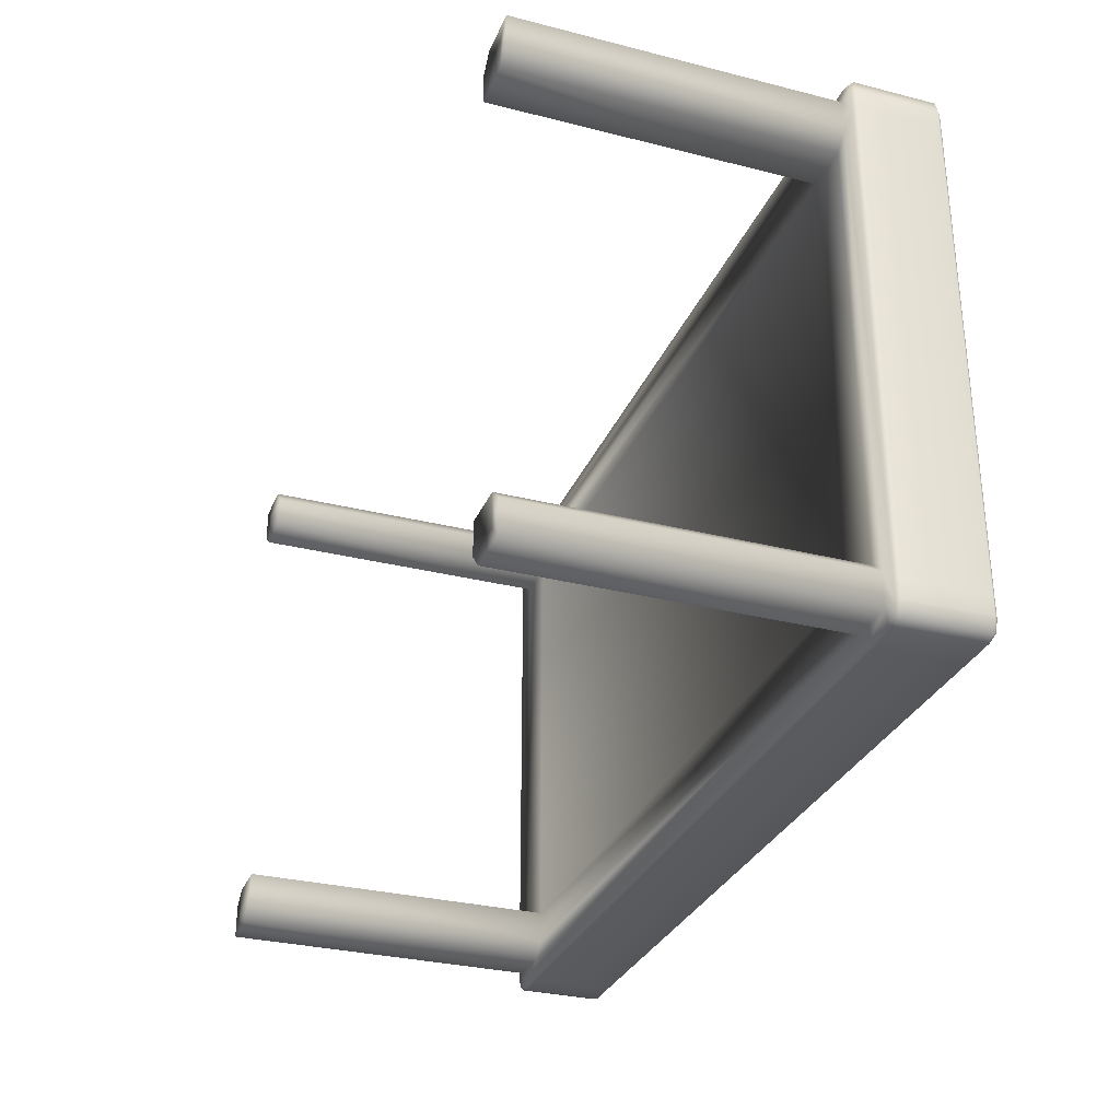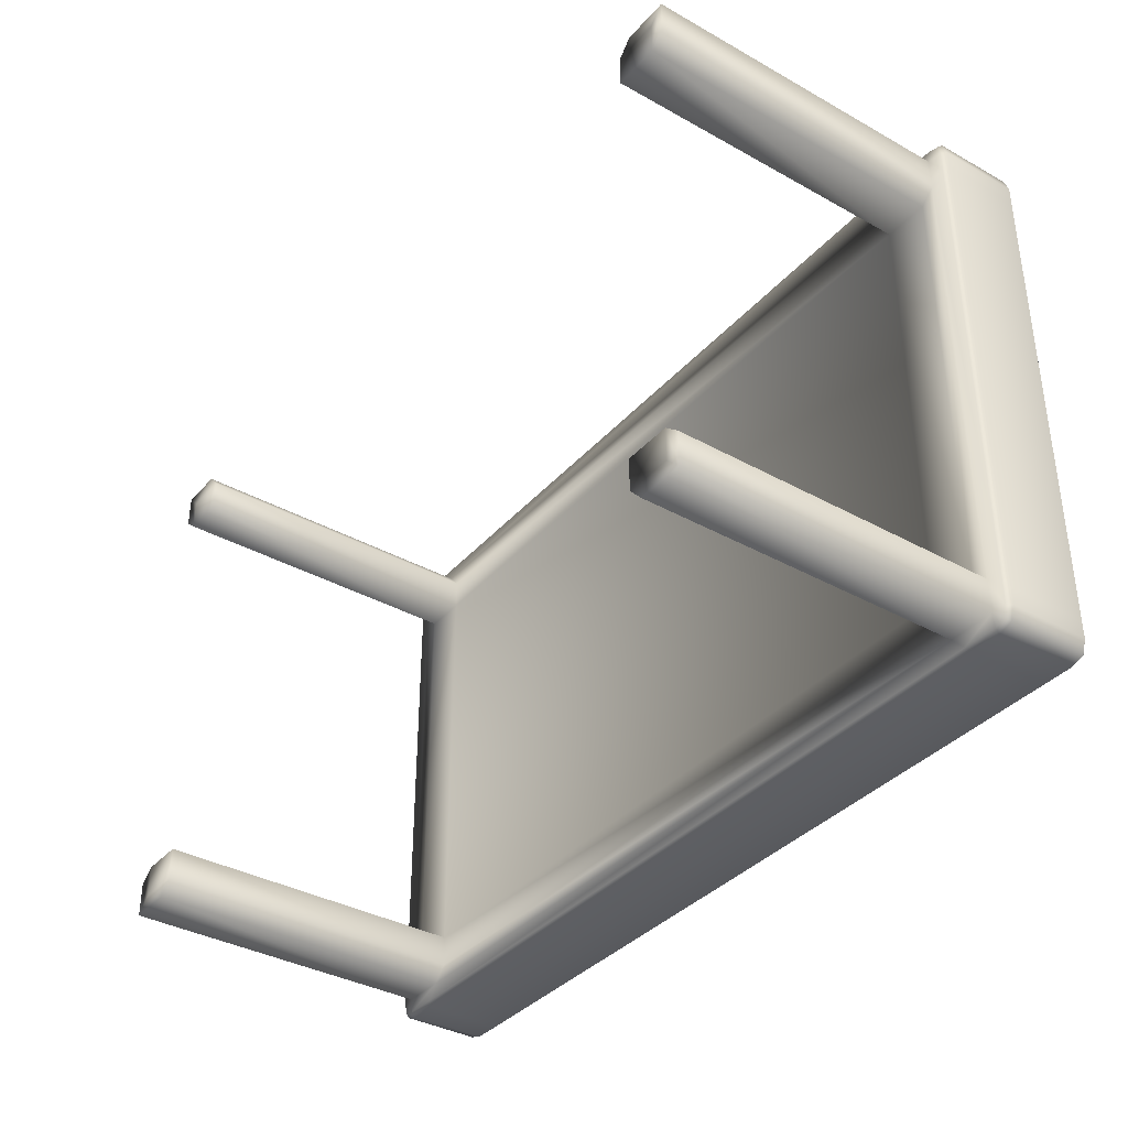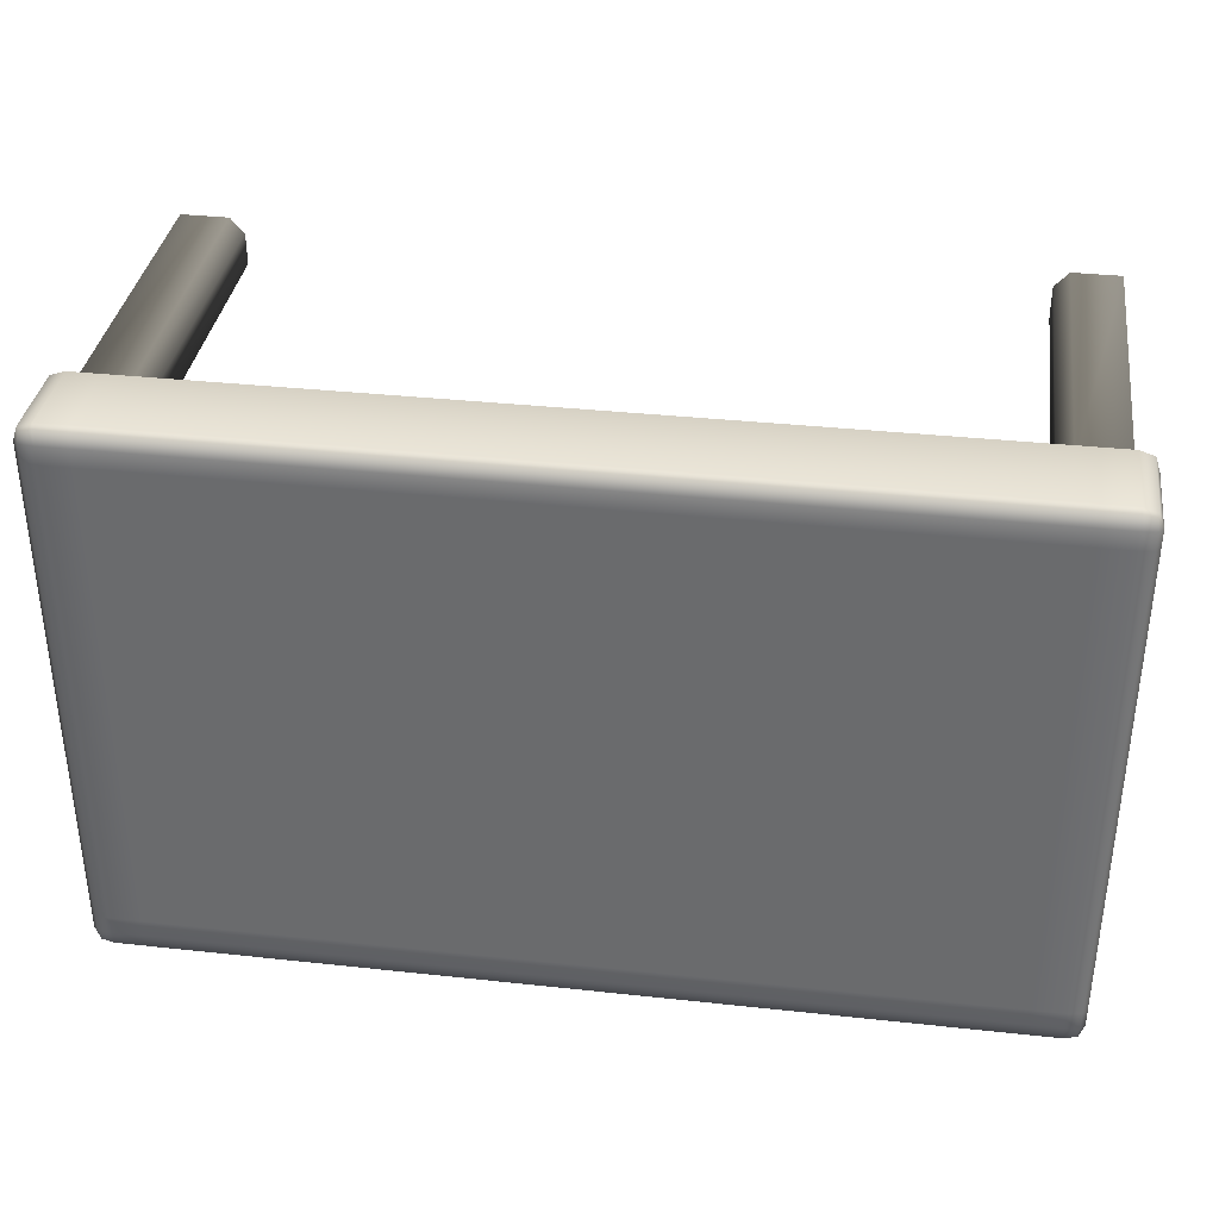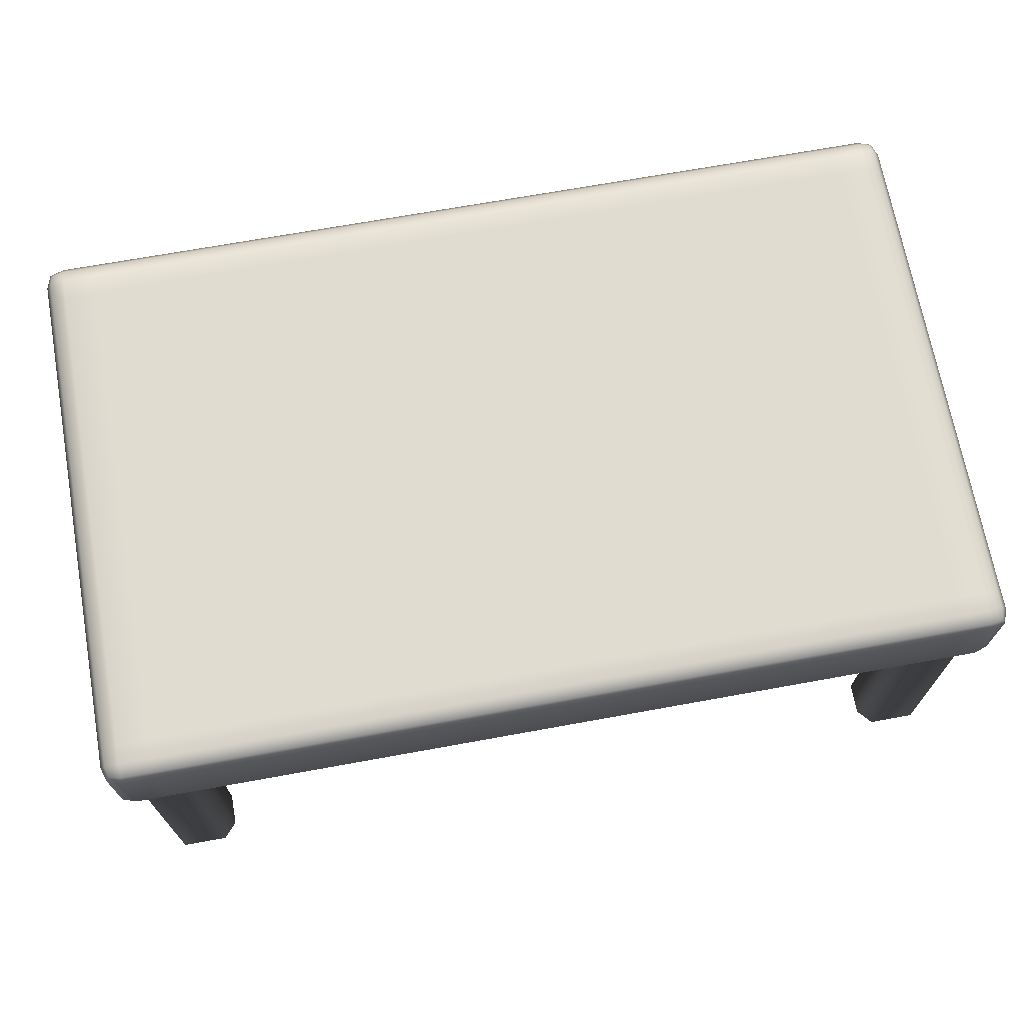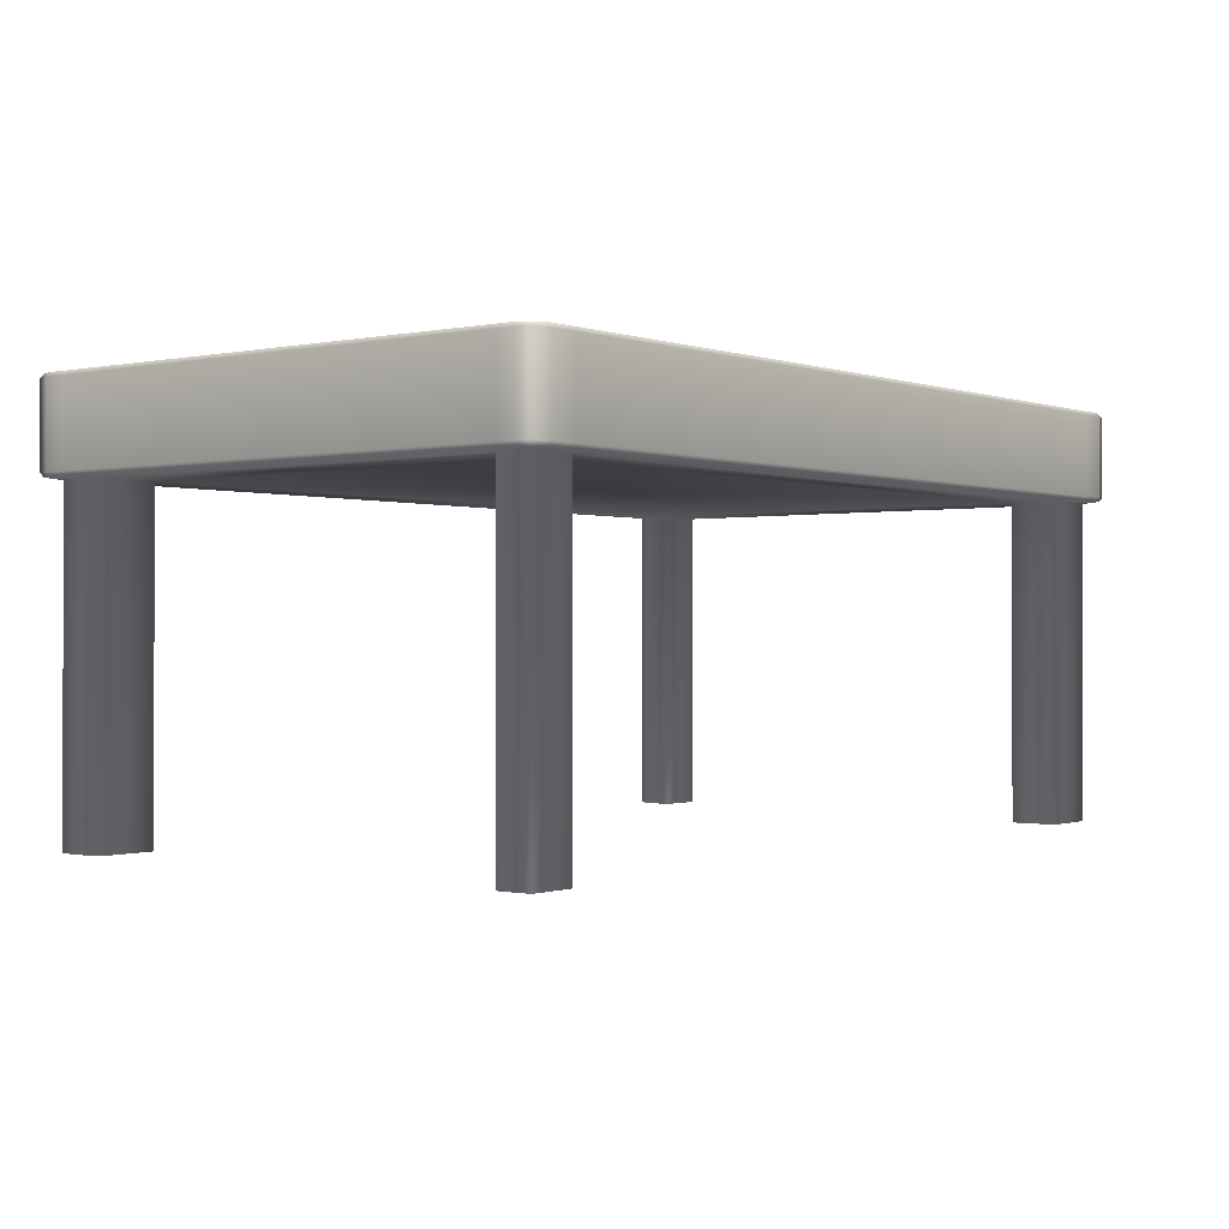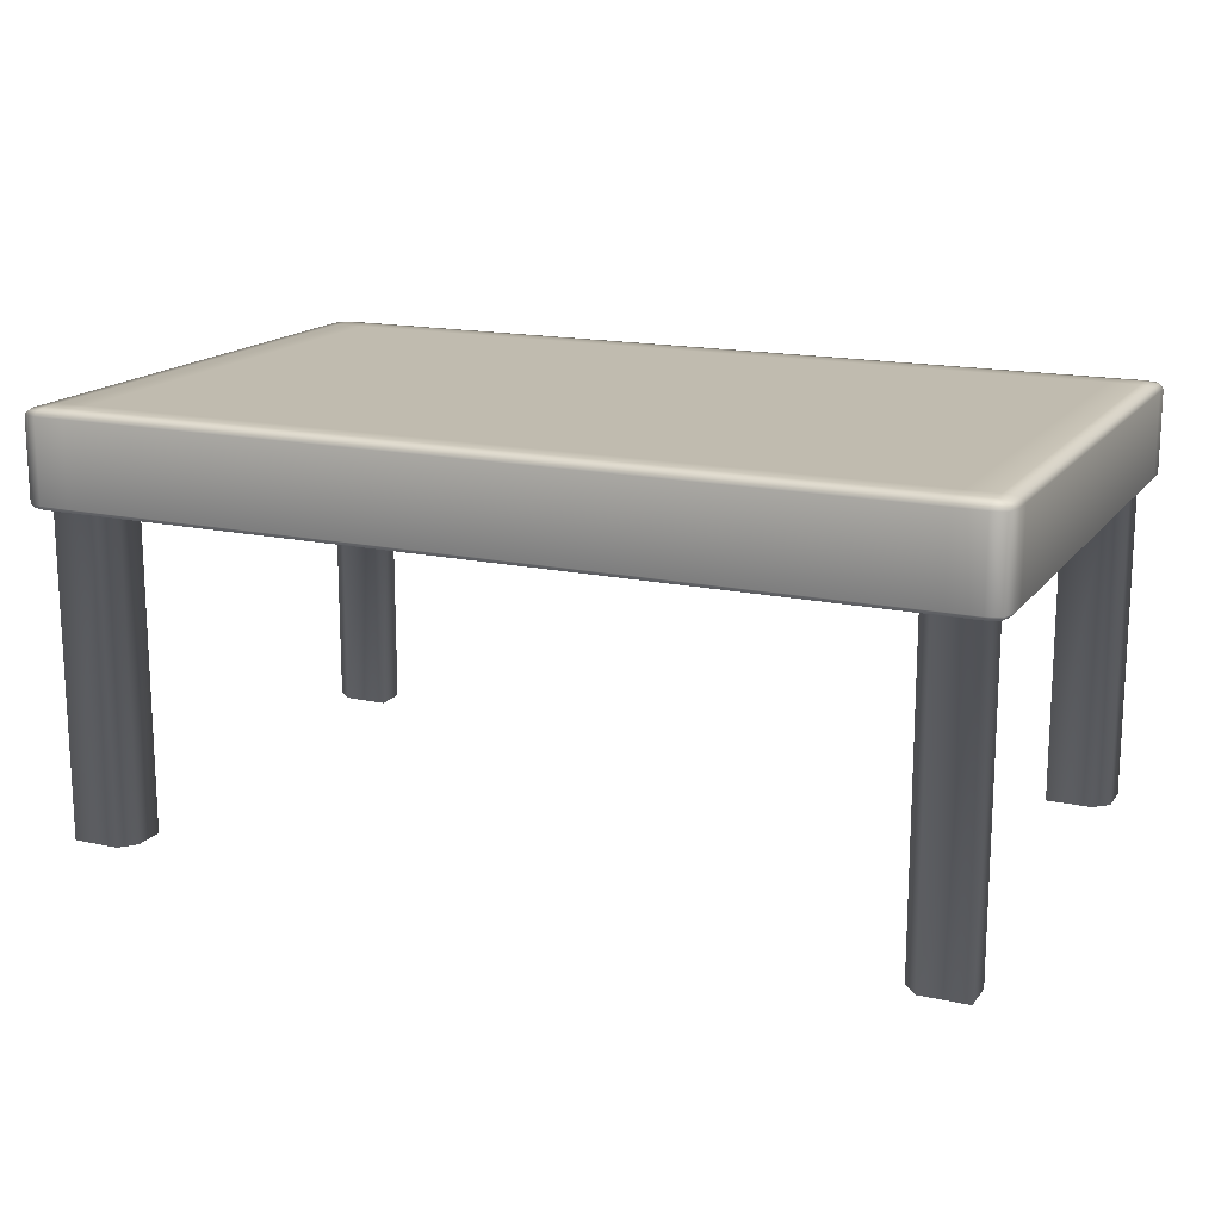
<metadata>
{"format":"obj","ext":"obj","renderer":"f3d","projection":"perspective","resolution":1024,"background":"white","views":[{"elev":-30.7,"azim":70.0,"up":"+Z"},{"elev":-36.8,"azim":54.2,"up":"+Z"},{"elev":35.6,"azim":-171.9,"up":"+Z"},{"elev":69.6,"azim":-10.3,"up":"+Y"},{"elev":-0.6,"azim":128.0,"up":"+Y"},{"elev":16.0,"azim":24.2,"up":"+Y"}]}
</metadata>
<code>
v -71.49 0.9746 42.28
v -71.49 0.9746 36.8
v -63.73 0.9746 36.8
v -63.73 0.9746 42.28
v -74.1 71.73 44.89
v -68.9 71.73 44.89
v -68.9 71.73 41.85
v -74.1 71.73 41.85
v -74.1 56.79 48.08
v -68.9 56.79 48.08
v -68.9 70.72 48.08
v -74.1 70.72 48.08
v -74.1 0.9746 44.89
v -74.1 0.9746 39.08
v 68.9 71.73 44.89
v 68.9 71.73 41.85
v -66.06 0.9746 44.89
v -68.9 71.73 -41.85
v -74.1 71.73 -41.85
v -77.29 56.79 41.85
v -77.29 56.79 44.89
v -77.29 70.72 44.89
v -77.29 70.72 41.85
v -74.1 55.79 39.08
v -74.1 55.79 -39.08
v -71.49 55.79 -36.8
v -71.49 55.79 36.8
v -66.06 55.79 44.89
v -63.73 55.79 42.28
v 63.73 55.79 42.28
v 66.06 55.79 44.89
v 71.49 0.9746 42.28
v 63.73 0.9746 42.28
v 63.73 0.9746 36.8
v 71.49 0.9746 36.8
v 74.1 71.73 44.89
v 74.1 71.73 41.85
v 74.1 56.79 48.08
v 74.1 70.72 48.08
v 68.9 70.72 48.08
v 68.9 56.79 48.08
v 74.1 0.9746 44.89
v 74.1 0.9746 39.08
v 66.06 0.9746 44.89
v 74.1 71.73 -41.85
v 68.9 71.73 -41.85
v 77.29 56.79 41.85
v 77.29 70.72 41.85
v 77.29 70.72 44.89
v 77.29 56.79 44.89
v 74.1 55.79 39.08
v 71.49 55.79 36.8
v 71.49 55.79 -36.8
v 74.1 55.79 -39.08
v -63.73 55.79 36.8
v 63.73 55.79 36.8
v 77.29 56.79 -41.85
v 77.29 70.72 -41.85
v -63.73 55.79 -36.8
v 63.73 55.79 -36.8
v -71.49 0.9746 -42.28
v -63.73 0.9746 -42.28
v -63.73 0.9746 -36.8
v -71.49 0.9746 -36.8
v -74.1 71.73 -44.89
v -68.9 71.73 -44.89
v -74.1 56.79 -48.08
v -74.1 70.72 -48.08
v -68.9 70.72 -48.08
v -68.9 56.79 -48.08
v -74.1 0.9746 -44.89
v -74.1 0.9746 -39.08
v 68.9 71.73 -44.89
v -66.06 0.9746 -44.89
v -77.29 56.79 -41.85
v -77.29 70.72 -41.85
v -77.29 70.72 -44.89
v -77.29 56.79 -44.89
v 66.06 55.79 -44.89
v 63.73 55.79 -42.28
v -63.73 55.79 -42.28
v -66.06 55.79 -44.89
v 71.49 0.9746 -42.28
v 71.49 0.9746 -36.8
v 63.73 0.9746 -36.8
v 63.73 0.9746 -42.28
v 74.1 71.73 -44.89
v 74.1 56.79 -48.08
v 68.9 56.79 -48.08
v 68.9 70.72 -48.08
v 74.1 70.72 -48.08
v 74.1 0.9746 -44.89
v 74.1 0.9746 -39.08
v 66.06 0.9746 -44.89
v 77.29 56.79 -44.89
v 77.29 70.72 -44.89
v -76.5 71.48 44.89
v -76.1 71.35 46.89
v -74.1 71.48 47.28
v -76.5 56.79 47.28
v -76.1 56.16 46.89
v -74.1 56.04 47.28
v -76.5 70.72 47.28
v -76.5 56.04 44.89
v 74.1 71.48 47.28
v 76.1 71.35 46.89
v 76.5 71.48 44.89
v 74.1 56.04 47.28
v 76.1 56.16 46.89
v 76.5 56.79 47.28
v 76.5 70.72 47.28
v 76.5 56.04 44.89
v -74.1 71.48 -47.28
v -76.1 71.35 -46.89
v -76.5 71.48 -44.89
v -74.1 56.04 -47.28
v -76.1 56.16 -46.89
v -76.5 56.79 -47.28
v -76.5 70.72 -47.28
v -76.5 56.04 -44.89
v 76.5 71.48 -44.89
v 76.1 71.35 -46.89
v 74.1 71.48 -47.28
v 76.5 56.79 -47.28
v 76.1 56.16 -46.89
v 74.1 56.04 -47.28
v 76.5 70.72 -47.28
v 76.5 56.04 -44.89
v -68.9 71.48 47.28
v -76.5 71.48 41.85
v -68.19 56.04 47.28
v -74.1 55.79 44.89
v -76.5 56.04 41.16
v 68.9 71.48 47.28
v -76.5 71.48 -41.85
v -76.5 56.04 -41.16
v 68.19 56.04 47.28
v 76.5 71.48 41.85
v 74.1 55.79 44.89
v 76.5 56.04 41.16
v 76.5 71.48 -41.85
v 76.5 56.04 -41.16
v -68.9 71.48 -47.28
v -68.19 56.04 -47.28
v -74.1 55.79 -44.89
v 68.9 71.48 -47.28
v 68.19 56.04 -47.28
v 74.1 55.79 -44.89
g Box001
f 1 2 3 4
f 5 6 7 8
f 9 10 11 12
f 13 14 2 1
f 6 15 16 7
f 17 13 1 4
f 7 18 19 8
f 20 21 22 23
f 24 25 26 27
f 28 29 30 31
f 32 33 34 35
f 36 37 16 15
f 38 39 40 41
f 42 32 35 43
f 41 40 11 10
f 44 33 32 42
f 16 37 45 46
f 47 48 49 50
f 51 52 53 54
f 29 55 56 30
f 57 58 48 47
f 59 60 56 55
f 61 62 63 64
f 65 19 18 66
f 67 68 69 70
f 71 61 64 72
f 66 18 46 73
f 74 62 61 71
f 26 59 55 27
f 75 76 77 78
f 79 80 81 82
f 20 23 76 75
f 83 84 85 86
f 87 73 46 45
f 88 89 90 91
f 92 93 84 83
f 89 70 69 90
f 94 92 83 86
f 53 52 56 60
f 57 95 96 58
f 80 60 59 81
f 46 18 7 16
f 5 97 98 99
f 9 100 101 102
f 12 99 98 103
f 21 104 101 100
f 22 103 98 97
f 36 105 106 107
f 38 108 109 110
f 39 111 106 105
f 49 107 106 111
f 50 110 109 112
f 65 113 114 115
f 67 116 117 118
f 68 119 114 113
f 77 115 114 119
f 78 118 117 120
f 87 121 122 123
f 88 124 125 126
f 91 123 122 127
f 95 128 125 124
f 96 127 122 121
f 6 5 99 129
f 5 8 130 97
f 10 9 102 131
f 12 11 129 99
f 9 12 103 100
f 24 132 104 133
f 15 6 129 134
f 132 28 131 102
f 8 19 135 130
f 21 20 133 104
f 22 21 100 103
f 23 22 97 130
f 25 24 133 136
f 28 31 137 131
f 37 36 107 138
f 36 15 134 105
f 39 38 110 111
f 40 39 105 134
f 38 41 137 108
f 139 51 140 112
f 11 40 134 129
f 41 10 131 137
f 31 139 108 137
f 45 37 138 141
f 49 48 138 107
f 50 49 111 110
f 47 50 112 140
f 51 54 142 140
f 48 58 141 138
f 57 47 140 142
f 19 65 115 135
f 65 66 143 113
f 68 67 118 119
f 69 68 113 143
f 67 70 144 116
f 145 25 136 120
f 66 73 146 143
f 82 145 116 144
f 77 76 135 115
f 78 77 119 118
f 75 78 120 136
f 79 82 144 147
f 76 23 130 135
f 20 75 136 133
f 73 87 123 146
f 87 45 141 121
f 89 88 126 147
f 91 90 146 123
f 88 91 127 124
f 54 148 128 142
f 70 89 147 144
f 90 69 143 146
f 148 79 147 126
f 95 57 142 128
f 96 95 124 127
f 58 96 121 141
f 132 102 101 104
f 139 112 109 108
f 145 120 117 116
f 148 126 125 128
f 27 55 3 2
f 55 29 4 3
f 29 28 17 4
f 28 132 13 17
f 132 24 14 13
f 24 27 2 14
f 31 30 33 44
f 30 56 34 33
f 56 52 35 34
f 52 51 43 35
f 51 139 42 43
f 139 31 44 42
f 26 25 72 64
f 25 145 71 72
f 145 82 74 71
f 82 81 62 74
f 81 59 63 62
f 59 26 64 63
f 54 53 84 93
f 53 60 85 84
f 60 80 86 85
f 80 79 94 86
f 79 148 92 94
f 148 54 93 92

</code>
